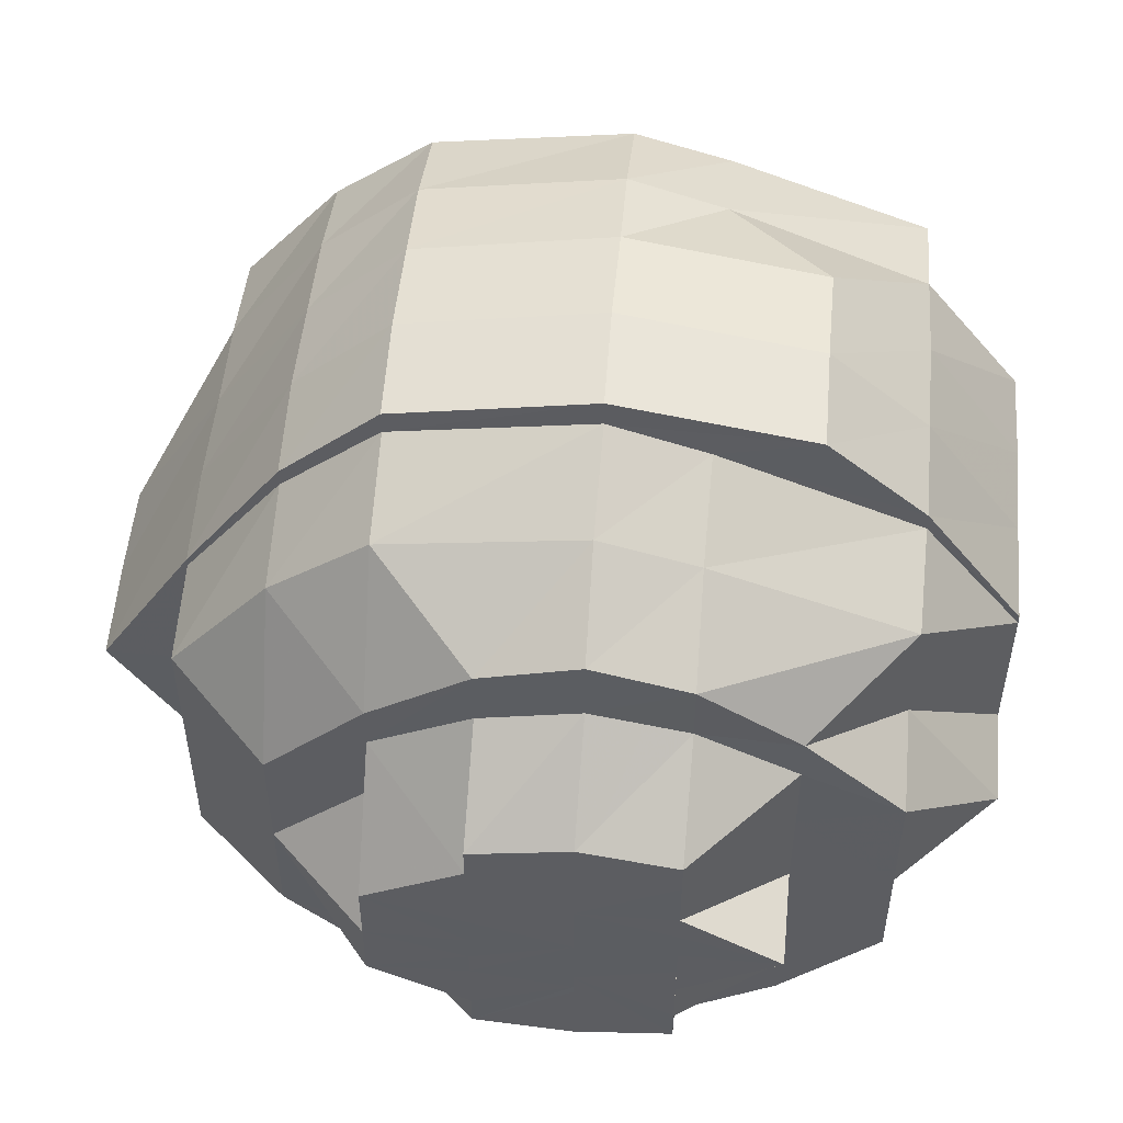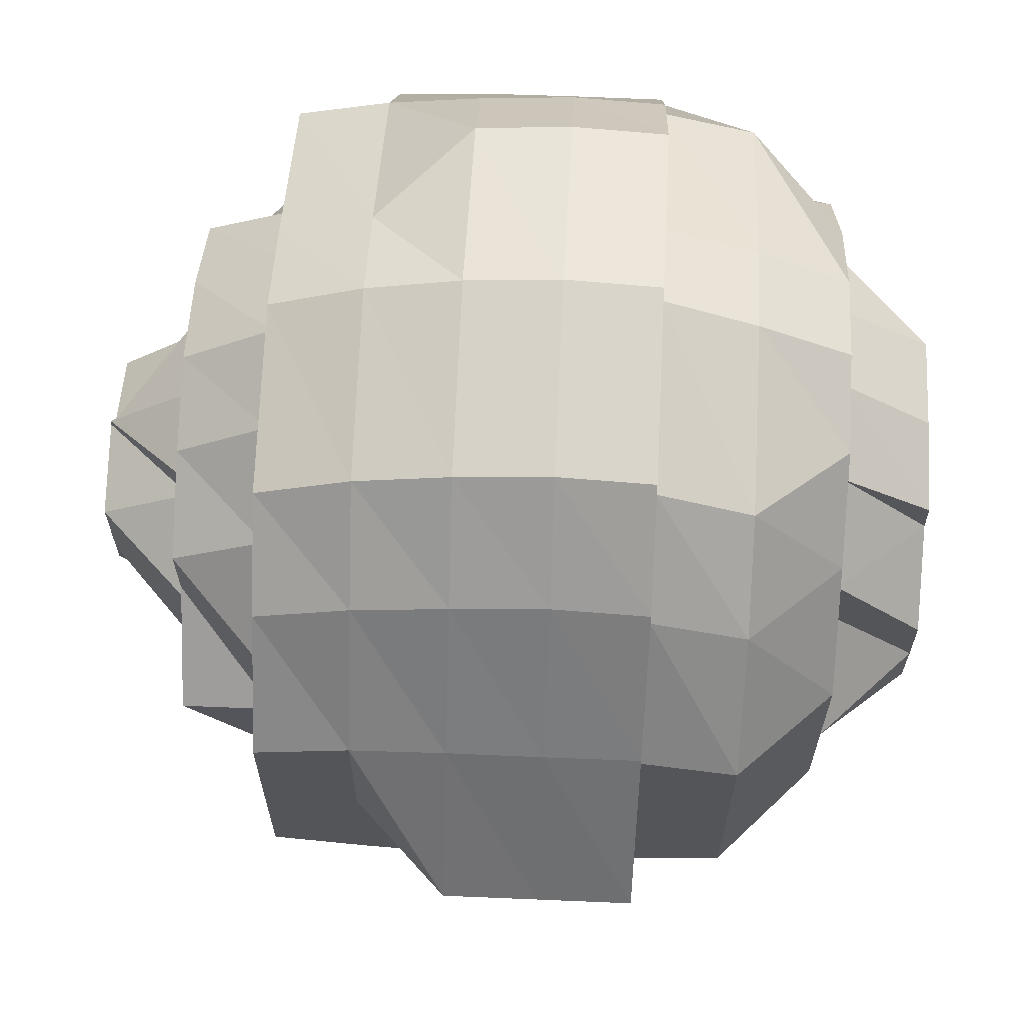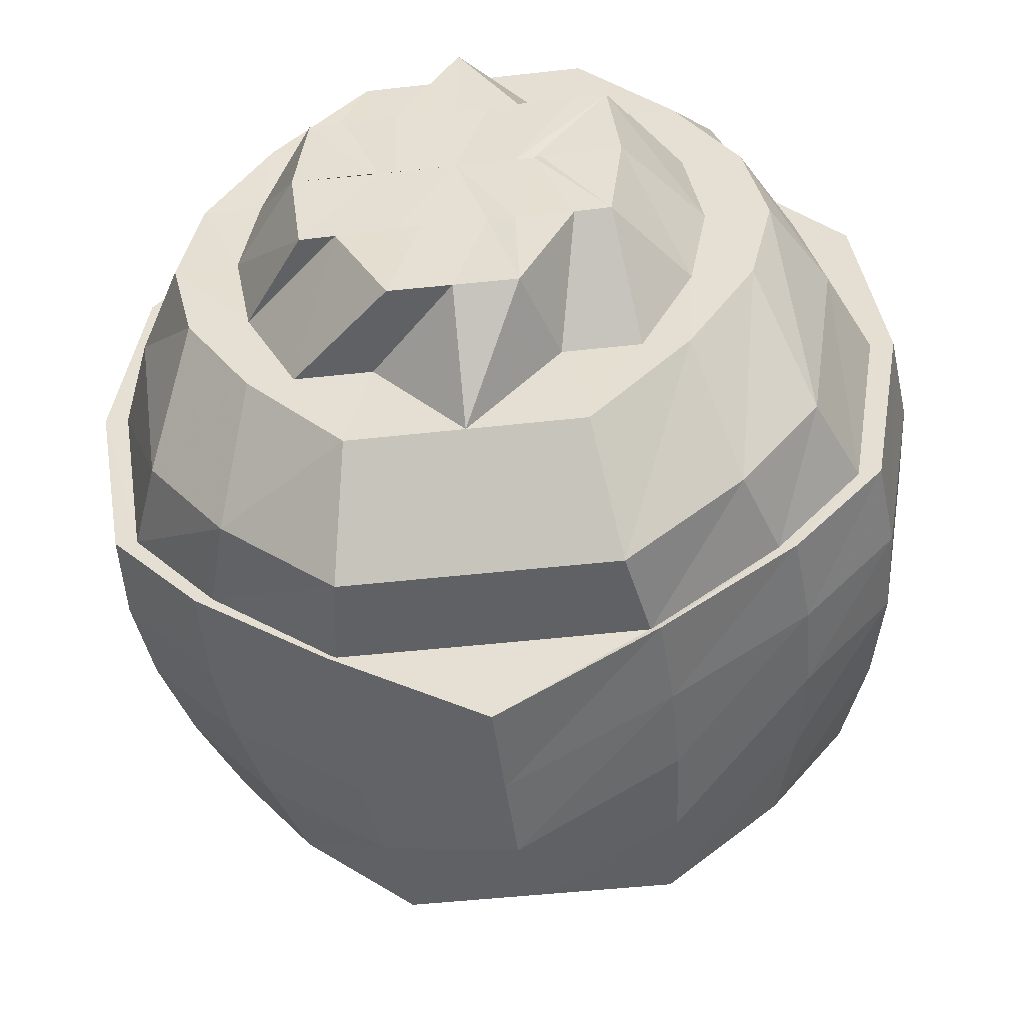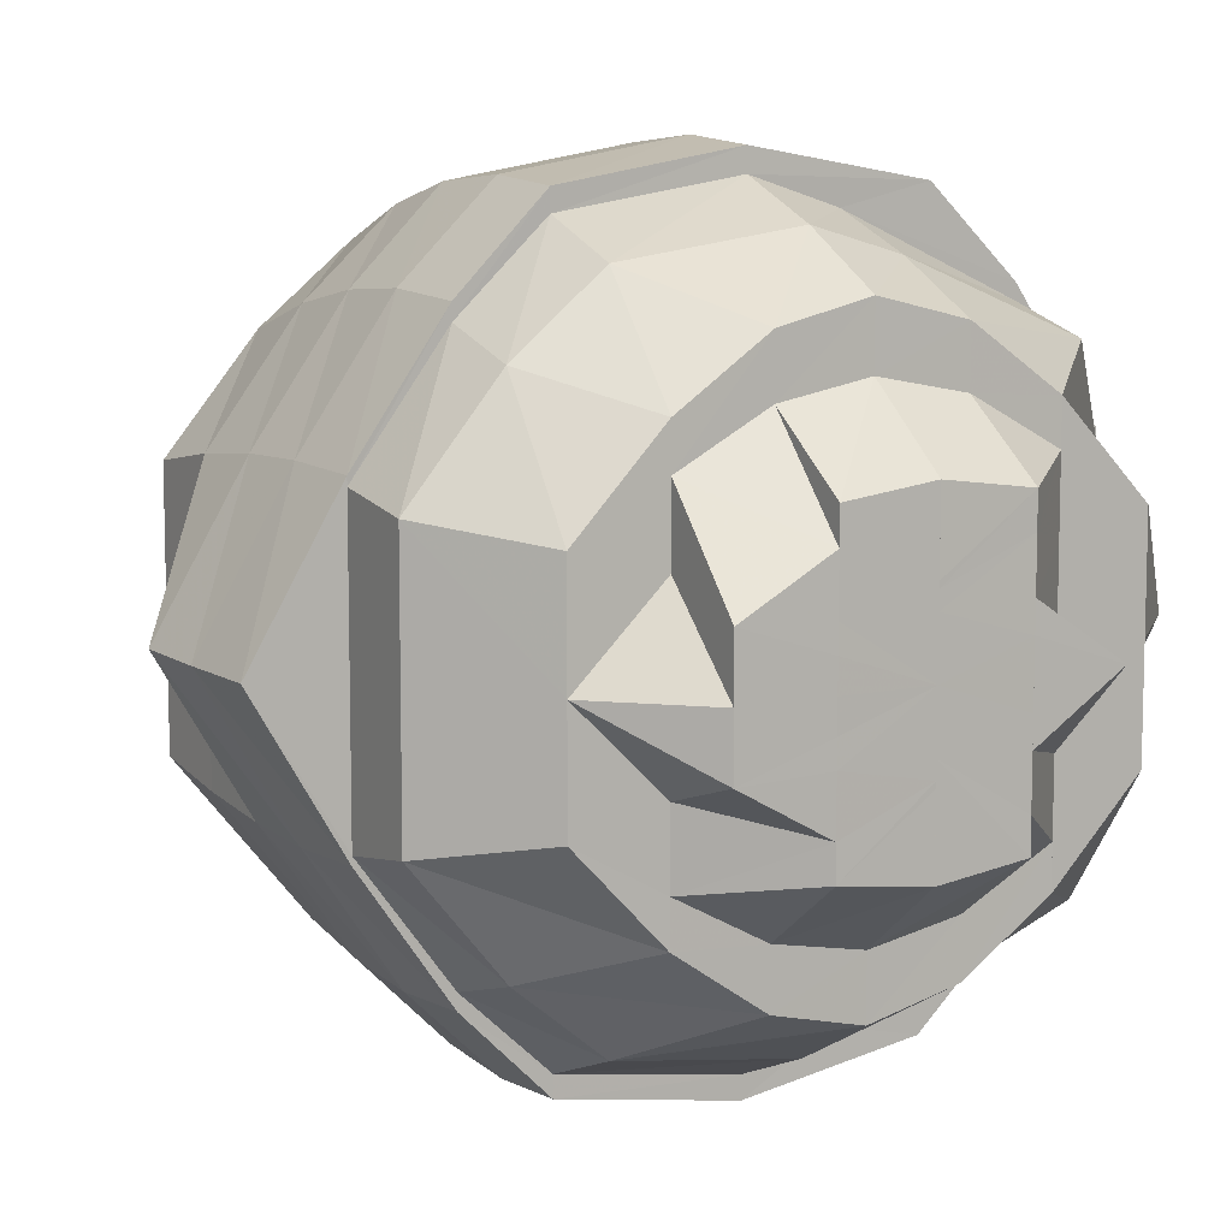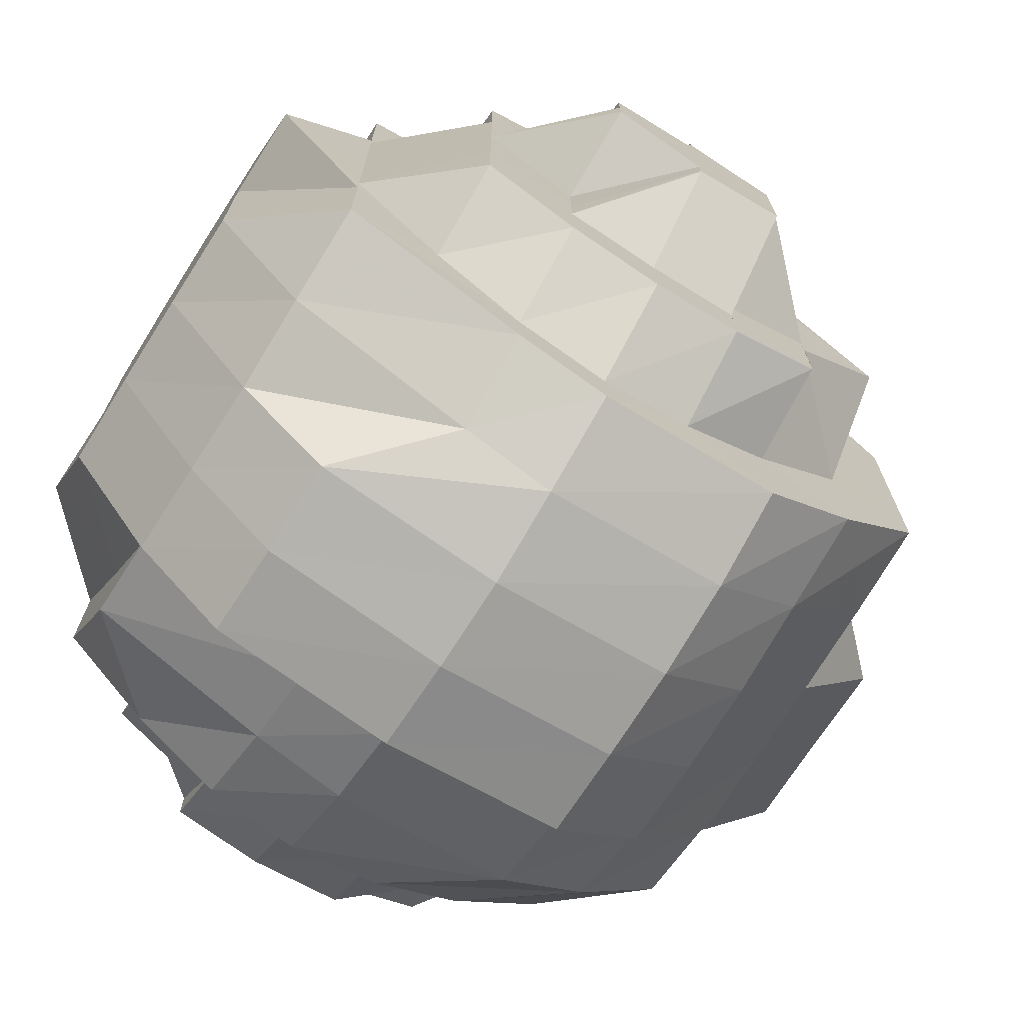
<metadata>
{"format":"obj","ext":"obj","renderer":"f3d","projection":"perspective","resolution":1024,"background":"white","views":[{"elev":53.5,"azim":94.9,"up":"+Z"},{"elev":65.4,"azim":2.8,"up":"+Z"},{"elev":-46.8,"azim":97.4,"up":"+Y"},{"elev":9.1,"azim":59.7,"up":"+Z"},{"elev":-72.4,"azim":-122.6,"up":"+Z"}]}
</metadata>
<code>
o 20081
v 2229 1870 9.772
v 2229 1870 9.775
v 2229 1870 9.772
v 2229 1870 9.775
v 2229 1870 9.772
v 2229 1870 9.765
v 2229 1870 9.768
v 2229 1870 9.768
v 2229 1870 9.765
v 2229 1870 9.759
v 2229 1870 9.772
v 2229 1870 9.754
v 2229 1870 9.756
v 2229 1870 9.765
v 2229 1870 9.768
v 2229 1870 9.749
v 2229 1870 9.778
v 2229 1870 9.772
v 2229 1870 9.781
v 2229 1870 9.772
v 2229 1870 9.762
v 2229 1870 9.759
v 2229 1870 9.772
v 2229 1870 9.759
v 2229 1870 9.778
v 2229 1870 9.749
v 2229 1870 9.742
v 2229 1870 9.745
v 2229 1870 9.757
v 2229 1870 9.759
v 2229 1870 9.772
v 2229 1870 9.737
v 2229 1870 9.742
v 2229 1870 9.74
v 2229 1870 9.733
v 2229 1870 9.756
v 2229 1870 9.73
v 2229 1870 9.734
v 2229 1870 9.727
v 2229 1870 9.731
v 2229 1870 9.74
v 2229 1870 9.757
v 2229 1870 9.772
v 2229 1870 9.73
v 2229 1870 9.727
v 2229 1870 9.727
v 2229 1870 9.727
v 2229 1870 9.731
v 2229 1870 9.731
v 2229 1870 9.74
v 2229 1870 9.74
v 2229 1870 9.731
v 2229 1870 9.755
v 2229 1870 9.754
v 2229 1870 9.755
v 2229 1870 9.74
v 2229 1870 9.772
v 2229 1870 9.772
v 2229 1870 9.772
v 2229 1870 9.786
v 2229 1870 9.772
v 2229 1870 9.755
v 2229 1870 9.772
v 2229 1870 9.742
v 2229 1870 9.756
v 2229 1870 9.772
v 2229 1870 9.772
v 2229 1870 9.789
v 2229 1870 9.789
v 2229 1870 9.789
v 2229 1870 9.788
v 2229 1870 9.786
v 2229 1870 9.798
v 2229 1870 9.801
v 2229 1870 9.798
v 2229 1870 9.803
v 2229 1870 9.803
v 2229 1870 9.789
v 2229 1870 9.803
v 2229 1870 9.812
v 2229 1870 9.81
v 2229 1870 9.813
v 2229 1870 9.812
v 2229 1870 9.803
v 2229 1870 9.788
v 2229 1870 9.801
v 2229 1870 9.806
v 2229 1870 9.801
v 2229 1870 9.809
v 2229 1870 9.794
v 2229 1870 9.803
v 2229 1870 9.813
v 2229 1870 9.816
v 2229 1870 9.806
v 2229 1870 9.801
v 2229 1870 9.81
v 2229 1870 9.817
v 2229 1870 9.812
v 2229 1870 9.812
v 2229 1870 9.816
v 2229 1870 9.813
v 2229 1870 9.812
v 2229 1870 9.816
v 2229 1870 9.803
v 2229 1870 9.803
v 2229 1870 9.812
v 2229 1870 9.789
v 2229 1870 9.789
v 2229 1870 9.803
v 2229 1870 9.801
v 2229 1870 9.803
v 2229 1870 9.798
v 2229 1870 9.786
v 2229 1870 9.794
v 2229 1870 9.784
v 2229 1870 9.789
v 2229 1870 9.781
v 2229 1870 9.789
v 2229 1870 9.781
v 2229 1870 9.784
v 2229 1870 9.778
v 2229 1870 9.795
v 2229 1870 9.784
v 2229 1870 9.797
v 2229 1870 9.788
v 2229 1870 9.778
v 2229 1870 9.775
v 2229 1870 9.784
v 2229 1870 9.778
v 2229 1870 9.78
v 2229 1870 9.789
v 2229 1870 9.789
v 2229 1870 9.78
v 2229 1870 9.795
v 2229 1870 9.788
v 2229 1870 9.78
v 2229 1870 9.789
v 2229 1870 9.78
v 2229 1870 9.786
v 2229 1870 9.798
v 2229 1870 9.789
v 2229 1870 9.784
v 2229 1870 9.781
v 2229 1870 9.784
v 2229 1870 9.772
v 2229 1870 9.772
v 2229 1870 9.757
v 2229 1870 9.772
v 2229 1870 9.781
v 2229 1870 9.764
v 2229 1870 9.765
v 2229 1870 9.756
v 2229 1870 9.765
v 2229 1870 9.772
v 2229 1870 9.768
v 2229 1870 9.765
v 2229 1870 9.759
v 2229 1870 9.772
v 2229 1870 9.765
v 2229 1870 9.778
v 2229 1870 9.775
v 2229 1870 9.772
v 2229 1870 9.789
v 2229 1870 9.781
v 2229 1870 9.772
v 2229 1870 9.762
v 2229 1870 9.759
v 2229 1870 9.772
v 2229 1870 9.757
v 2229 1870 9.772
v 2229 1870 9.788
v 2229 1870 9.772
v 2229 1870 9.789
v 2229 1870 9.772
v 2229 1870 9.757
v 2229 1870 9.772
v 2229 1870 9.772
v 2229 1870 9.789
v 2229 1870 9.801
v 2229 1870 9.788
v 2229 1870 9.772
v 2229 1870 9.756
v 2229 1870 9.757
v 2229 1870 9.755
v 2229 1870 9.754
v 2229 1870 9.755
v 2229 1870 9.74
v 2229 1870 9.74
v 2229 1870 9.742
v 2229 1870 9.745
v 2229 1870 9.755
v 2229 1870 9.74
v 2229 1870 9.749
v 2229 1870 9.737
v 2229 1870 9.754
v 2229 1870 9.742
v 2229 1870 9.749
v 2229 1870 9.756
v 2229 1870 9.754
v 2229 1870 9.763
v 2229 1870 9.754
v 2229 1870 9.764
v 2229 1870 9.763
v 2229 1870 9.747
v 2229 1870 9.756
v 2229 1870 9.754
v 2229 1870 9.733
v 2229 1870 9.731
v 2229 1870 9.73
v 2229 1870 9.74
v 2229 1870 9.731
v 2229 1870 9.742
v 2229 1870 9.733
v 2229 1870 9.756
v 2229 1870 9.755
v 2229 1870 9.74
v 2229 1870 9.731
v 2229 1870 9.727
v 2229 1870 9.757
v 2229 1870 9.772
v 2229 1870 9.759
v 2229 1870 9.772
v 2229 1870 9.772
v 2229 1870 9.745
v 2229 1870 9.759
v 2229 1870 9.772
v 2229 1870 9.762
v 2229 1870 9.784
v 2229 1870 9.786
v 2229 1870 9.788
v 2229 1870 9.781
v 2229 1870 9.794
v 2229 1870 9.784
v 2229 1870 9.798
v 2229 1870 9.772
v 2229 1870 9.794
v 2229 1870 9.778
v 2229 1870 9.772
v 2229 1870 9.772
v 2229 1870 9.759
v 2229 1870 9.778
v 2229 1870 9.801
v 2229 1870 9.788
v 2229 1870 9.789
v 2229 1870 9.794
v 2229 1870 9.784
v 2229 1870 9.784
v 2229 1870 9.778
v 2229 1870 9.775
v 2229 1870 9.778
v 2229 1870 9.772
v 2229 1870 9.78
v 2229 1870 9.772
v 2229 1870 9.788
v 2229 1870 9.78
v 2229 1870 9.789
v 2229 1870 9.788
v 2229 1870 9.778
v 2229 1870 9.797
v 2229 1870 9.775
v 2229 1870 9.795
v 2229 1870 9.795
v 2229 1870 9.788
v 2229 1870 9.801
v 2229 1870 9.803
v 2229 1870 9.806
v 2229 1870 9.801
v 2229 1870 9.795
v 2229 1870 9.803
v 2229 1870 9.789
v 2229 1870 9.81
v 2229 1870 9.812
v 2229 1870 9.809
v 2229 1870 9.813
v 2229 1870 9.816
v 2229 1870 9.801
v 2229 1870 9.806
v 2229 1870 9.81
v 2229 1870 9.812
v 2229 1870 9.789
v 2229 1870 9.784
v 2229 1870 9.788
v 2229 1870 9.795
v 2229 1870 9.778
v 2229 1870 9.794
v 2229 1870 9.781
v 2229 1870 9.772
v 2229 1870 9.772
v 2229 1870 9.778
v 2229 1870 9.772
v 2229 1870 9.778
v 2229 1870 9.784
v 2229 1870 9.798
v 2229 1870 9.801
v 2229 1870 9.803
v 2229 1870 9.786
v 2229 1870 9.788
v 2229 1870 9.801
v 2229 1870 9.772
v 2229 1870 9.772
v 2229 1870 9.789
v 2229 1870 9.788
v 2229 1870 9.772
v 2229 1870 9.772
v 2229 1870 9.772
v 2229 1870 9.757
v 2229 1870 9.755
v 2229 1870 9.756
v 2229 1870 9.74
v 2229 1870 9.742
v 2229 1870 9.745
v 2229 1870 9.756
v 2229 1870 9.772
v 2229 1870 9.742
v 2229 1870 9.759
v 2229 1870 9.749
v 2229 1870 9.742
v 2229 1870 9.762
v 2229 1870 9.754
v 2229 1870 9.749
v 2229 1870 9.759
v 2229 1870 9.765
v 2229 1870 9.756
v 2229 1870 9.765
v 2229 1870 9.768
v 2229 1870 9.764
v 2229 1870 9.763
v 2229 1870 9.754
v 2229 1870 9.756
v 2229 1870 9.765
v 2229 1870 9.747
v 2229 1870 9.749
v 2229 1870 9.756
v 2229 1870 9.759
v 2229 1870 9.756
v 2229 1870 9.768
v 2229 1870 9.759
v 2229 1870 9.772
v 2229 1870 9.772
v 2229 1870 9.765
v 2229 1870 9.772
v 2229 1870 9.762
v 2229 1870 9.762
v 2229 1870 9.754
v 2229 1870 9.749
v 2229 1870 9.749
v 2229 1870 9.742
v 2229 1870 9.737
v 2229 1870 9.74
v 2229 1870 9.734
v 2229 1870 9.737
v 2229 1870 9.733
v 2229 1870 9.73
v 2229 1870 9.731
v 2229 1870 9.78
v 2229 1870 9.789
v 2229 1870 9.78
v 2229 1870 9.763
v 2229 1870 9.754
v 2229 1870 9.764
v 2229 1870 9.759
v 2229 1870 9.756
v 2229 1870 9.749
f 1 2 3
f 4 5 3
f 6 7 3
f 8 1 3
f 8 9 1
f 10 9 8
f 9 11 1
f 1 11 2
f 10 12 9
f 13 10 14
f 14 10 15
f 16 12 10
f 11 17 2
f 18 19 17
f 11 20 17
f 21 20 11
f 22 23 20
f 21 24 20
f 2 17 25
f 26 24 21
f 12 26 21
f 2 25 3
f 27 26 12
f 16 27 12
f 26 28 24
f 28 29 24
f 30 29 31
f 32 28 26
f 27 32 26
f 28 33 29
f 34 27 16
f 32 35 28
f 35 33 28
f 33 36 29
f 37 35 32
f 38 32 27
f 38 37 32
f 34 38 27
f 37 39 35
f 35 40 33
f 39 40 35
f 40 41 33
f 33 41 36
f 42 36 43
f 40 44 41
f 39 45 40
f 45 44 40
f 45 46 44
f 47 48 44
f 49 47 45
f 44 50 41
f 48 51 50
f 44 52 50
f 41 50 53
f 41 53 36
f 50 54 53
f 51 55 54
f 50 56 54
f 36 53 57
f 36 57 58
f 53 54 59
f 53 59 57
f 43 57 60
f 54 61 59
f 54 62 61
f 55 63 61
f 64 65 62
f 65 66 67
f 61 67 68
f 63 69 68
f 61 68 70
f 59 61 70
f 59 70 71
f 57 59 71
f 57 71 72
f 60 71 73
f 71 70 74
f 71 74 75
f 70 68 76
f 70 76 74
f 68 77 76
f 68 78 77
f 69 79 77
f 76 77 80
f 74 76 81
f 76 80 81
f 77 82 80
f 79 83 82
f 77 84 82
f 85 86 84
f 74 81 87
f 75 74 87
f 75 87 88
f 87 81 89
f 90 75 88
f 88 87 91
f 87 89 91
f 81 92 89
f 81 80 92
f 80 93 92
f 80 82 93
f 89 92 94
f 91 89 95
f 89 94 95
f 92 96 94
f 92 93 96
f 82 97 93
f 82 98 97
f 93 99 96
f 93 97 99
f 83 100 97
f 97 101 99
f 100 102 101
f 97 103 101
f 102 104 105
f 101 106 105
f 104 107 108
f 99 101 109
f 101 105 109
f 99 109 110
f 96 99 110
f 105 111 108
f 96 110 112
f 94 96 112
f 112 110 113
f 94 112 114
f 114 112 115
f 95 94 114
f 116 114 117
f 95 114 118
f 114 115 119
f 120 118 121
f 122 95 118
f 91 95 122
f 122 118 123
f 124 91 122
f 88 91 124
f 124 122 125
f 125 123 126
f 126 123 127
f 128 129 127
f 126 127 3
f 130 125 126
f 131 124 125
f 132 125 133
f 134 124 131
f 134 88 124
f 135 134 131
f 133 135 136
f 90 88 134
f 135 137 138
f 139 140 90
f 141 134 135
f 141 90 134
f 142 141 135
f 142 135 130
f 25 142 130
f 25 130 3
f 17 142 25
f 17 143 142
f 143 141 142
f 144 90 141
f 143 144 141
f 144 72 90
f 145 144 143
f 146 139 144
f 145 58 144
f 147 146 145
f 148 145 149
f 150 151 3
f 150 152 153
f 154 155 3
f 155 156 3
f 156 157 150
f 154 158 155
f 155 159 156
f 158 159 155
f 159 157 156
f 160 158 154
f 161 160 162
f 163 164 160
f 160 119 158
f 119 115 158
f 115 165 158
f 158 166 159
f 158 165 166
f 159 166 157
f 165 167 166
f 168 169 167
f 165 170 167
f 113 170 165
f 113 171 170
f 110 171 113
f 110 109 171
f 171 172 170
f 109 173 171
f 171 173 172
f 109 105 173
f 105 108 173
f 174 172 175
f 173 108 176
f 173 176 172
f 108 177 176
f 108 178 177
f 179 180 178
f 178 181 177
f 172 176 182
f 172 182 183
f 176 177 184
f 176 184 182
f 177 185 184
f 177 181 185
f 181 186 185
f 185 186 187
f 184 185 188
f 185 187 188
f 182 184 189
f 184 188 189
f 182 189 190
f 183 182 190
f 191 192 187
f 183 190 193
f 167 183 193
f 190 189 194
f 167 193 195
f 166 167 195
f 166 195 157
f 193 190 196
f 190 194 196
f 195 193 197
f 193 196 197
f 157 195 198
f 195 197 198
f 157 198 150
f 198 199 200
f 198 197 201
f 202 198 203
f 197 204 201
f 197 196 204
f 201 204 205
f 206 205 202
f 204 16 205
f 204 34 16
f 196 34 204
f 196 194 34
f 194 38 34
f 194 207 38
f 189 207 194
f 207 37 38
f 189 188 207
f 207 208 37
f 188 208 207
f 208 39 37
f 188 187 208
f 208 209 39
f 187 209 208
f 209 45 39
f 187 210 209
f 209 211 45
f 192 49 209
f 212 213 211
f 214 212 210
f 215 214 216
f 216 212 217
f 217 213 218
f 214 219 212
f 220 221 219
f 222 219 214
f 181 222 214
f 222 223 219
f 219 224 212
f 212 224 213
f 219 225 224
f 226 227 225
f 228 223 222
f 229 222 181
f 229 228 222
f 230 229 181
f 228 231 223
f 232 233 229
f 234 229 230
f 231 235 223
f 234 236 229
f 237 238 235
f 239 235 240
f 231 241 235
f 242 234 243
f 244 231 228
f 245 244 246
f 247 241 231
f 244 247 231
f 247 248 241
f 248 249 241
f 250 249 251
f 252 248 247
f 248 253 249
f 254 247 244
f 254 252 247
f 255 252 254
f 256 255 254
f 257 252 256
f 258 252 257
f 258 253 252
f 257 256 259
f 260 253 258
f 256 254 261
f 261 254 244
f 259 256 261
f 261 244 236
f 262 263 259
f 264 261 236
f 259 261 264
f 264 236 234
f 265 259 264
f 266 264 234
f 265 264 266
f 266 234 267
f 268 259 265
f 269 267 270
f 271 266 267
f 271 267 111
f 272 271 269
f 273 266 271
f 273 265 266
f 274 273 271
f 274 271 106
f 275 274 272
f 276 265 273
f 276 268 265
f 277 273 274
f 277 276 273
f 278 277 274
f 278 274 103
f 279 278 275
f 280 268 276
f 280 281 268
f 281 282 283
f 284 281 280
f 284 260 281
f 285 280 276
f 285 276 277
f 286 284 280
f 287 260 284
f 288 289 286
f 290 287 291
f 287 253 260
f 292 286 285
f 293 285 277
f 292 285 293
f 293 277 278
f 294 293 278
f 294 278 98
f 295 294 279
f 296 293 294
f 296 292 293
f 297 296 298
f 299 286 292
f 299 292 296
f 299 300 286
f 301 302 295
f 303 296 302
f 303 299 296
f 304 303 302
f 305 304 301
f 306 303 304
f 307 308 305
f 309 310 307
f 311 306 308
f 312 306 313
f 314 311 312
f 306 315 303
f 315 299 303
f 311 316 306
f 316 315 306
f 317 316 311
f 315 318 299
f 316 319 315
f 319 318 315
f 320 319 316
f 317 320 316
f 319 321 318
f 318 322 299
f 321 322 318
f 322 300 299
f 323 321 319
f 320 323 319
f 321 324 322
f 322 325 300
f 324 325 322
f 325 287 300
f 325 253 287
f 324 253 325
f 326 324 321
f 326 253 324
f 323 326 321
f 327 326 323
f 328 327 323
f 328 323 320
f 329 326 328
f 330 326 329
f 329 328 331
f 331 328 320
f 331 320 317
f 332 333 331
f 334 330 335
f 336 253 330
f 336 330 337
f 338 253 336
f 249 253 338
f 249 338 339
f 339 338 340
f 341 339 342
f 339 340 343
f 340 337 344
f 343 340 344
f 344 337 345
f 225 343 346
f 225 346 224
f 346 344 347
f 344 345 347
f 224 346 348
f 346 347 348
f 224 348 213
f 347 345 349
f 345 331 349
f 349 331 317
f 347 349 350
f 348 347 350
f 349 317 351
f 350 349 351
f 351 317 311
f 351 311 310
f 352 351 310
f 350 351 352
f 352 310 56
f 348 350 353
f 353 350 352
f 213 348 353
f 213 353 46
f 353 352 52
f 354 352 309
f 218 353 354
f 355 356 357
f 358 359 360
f 361 362 363

</code>
